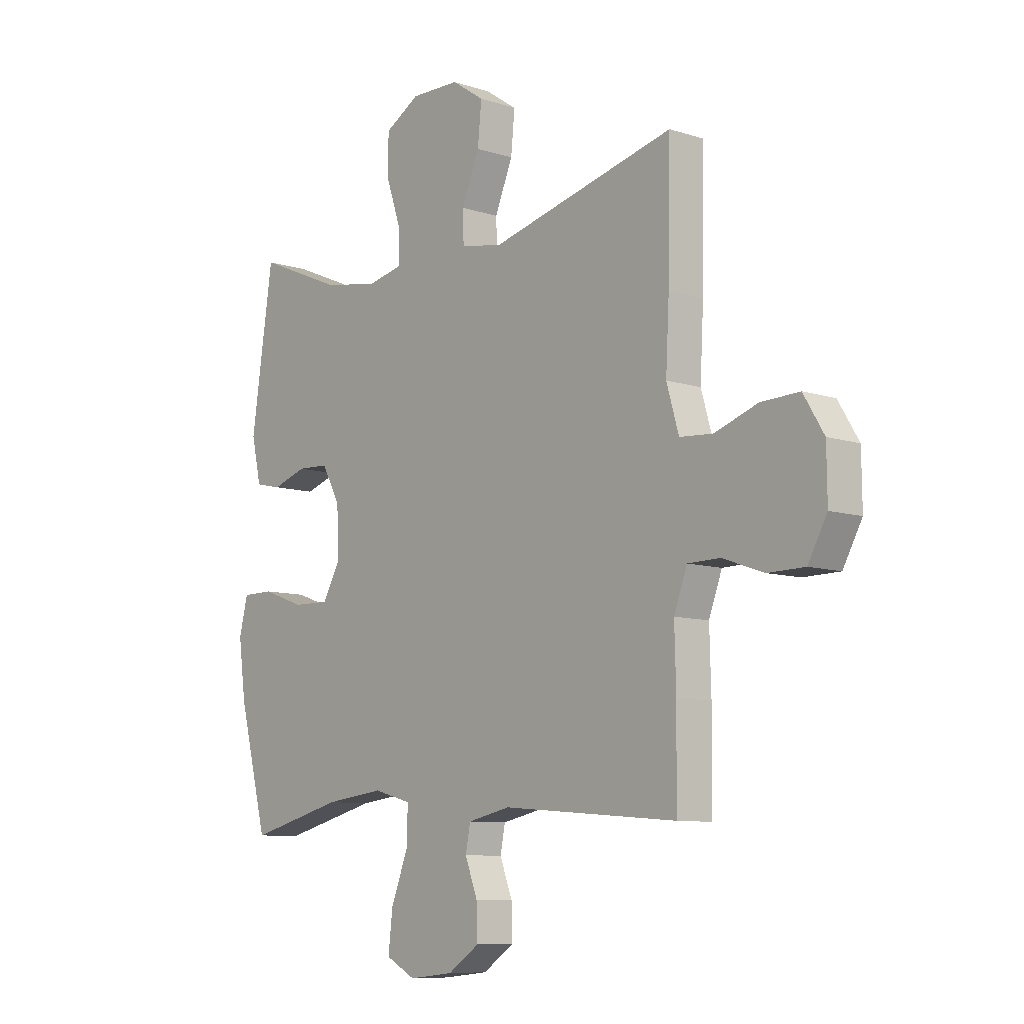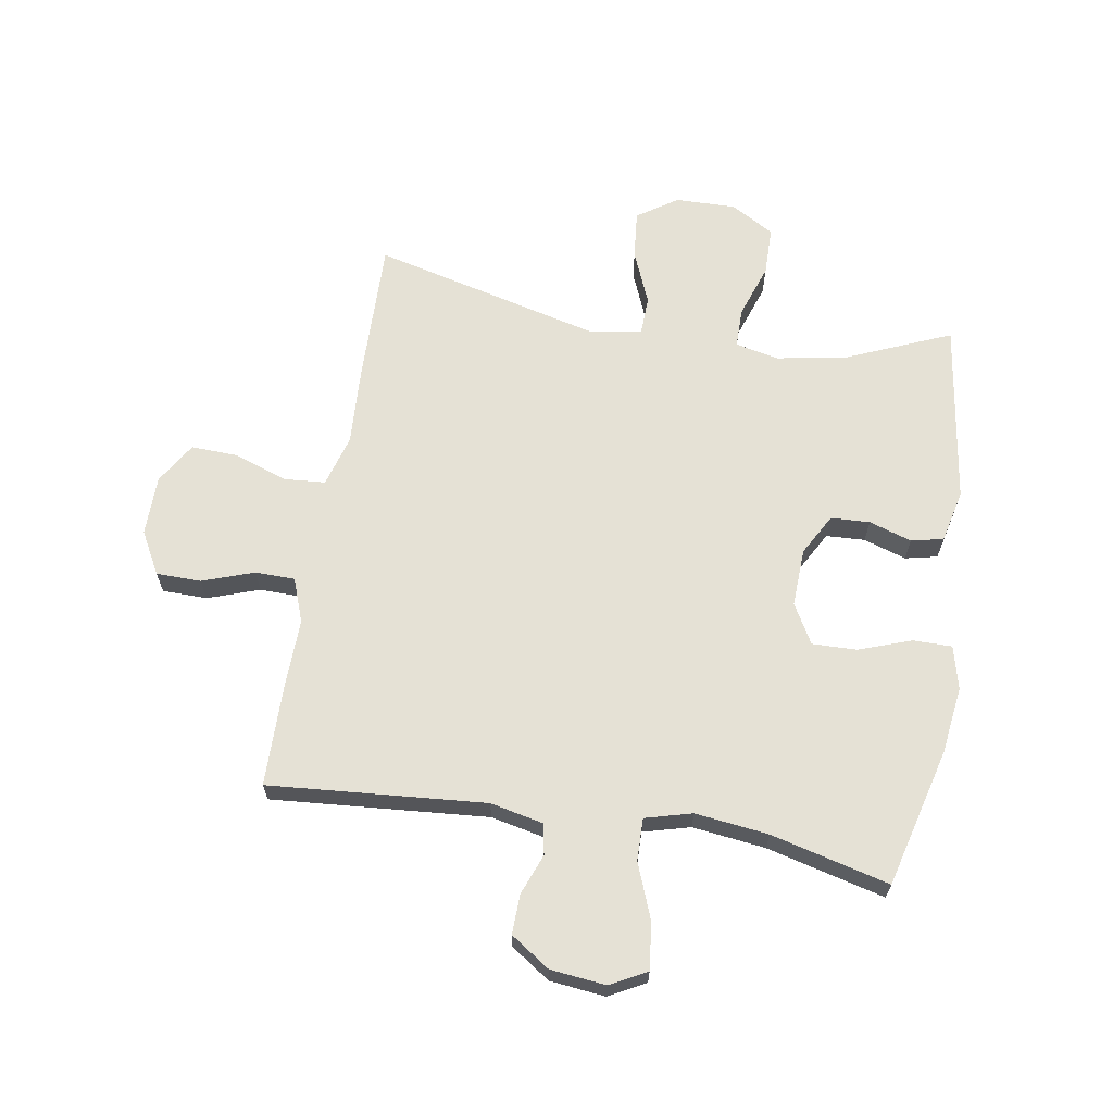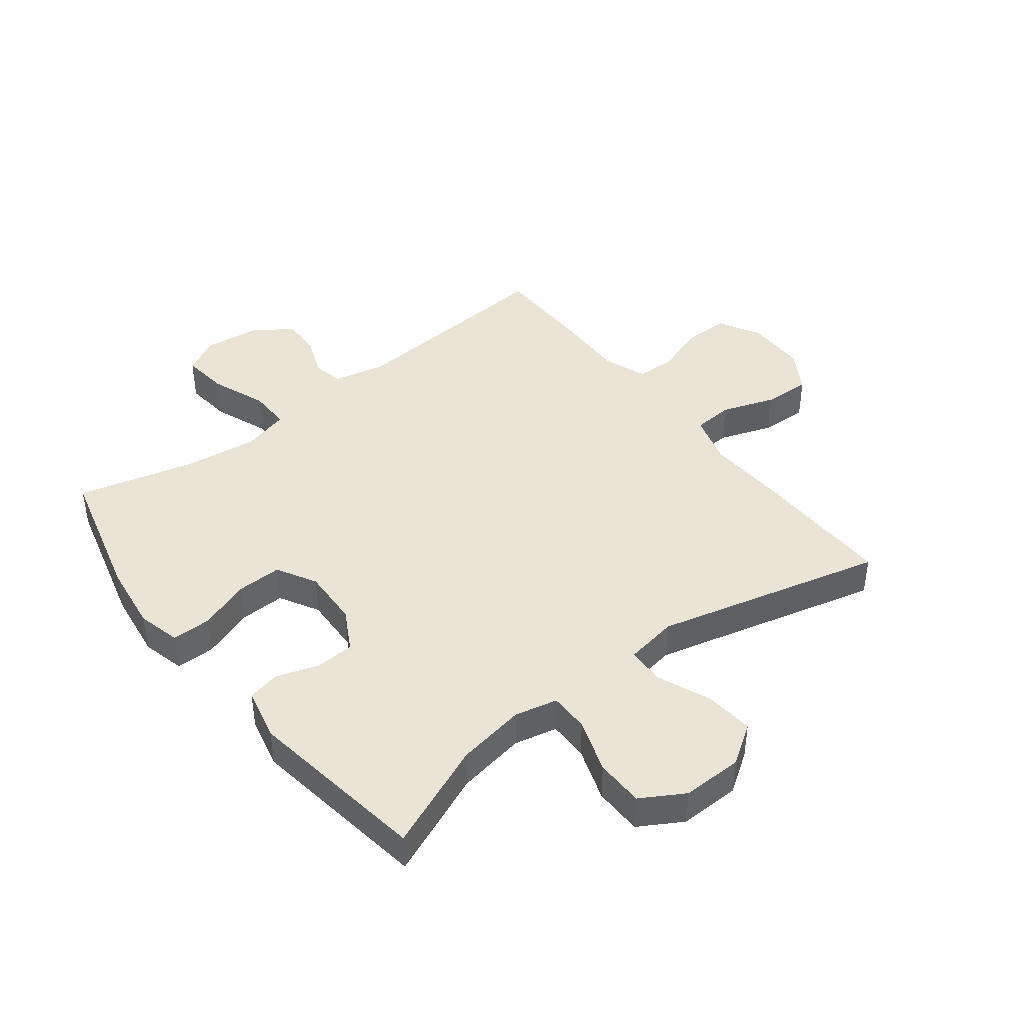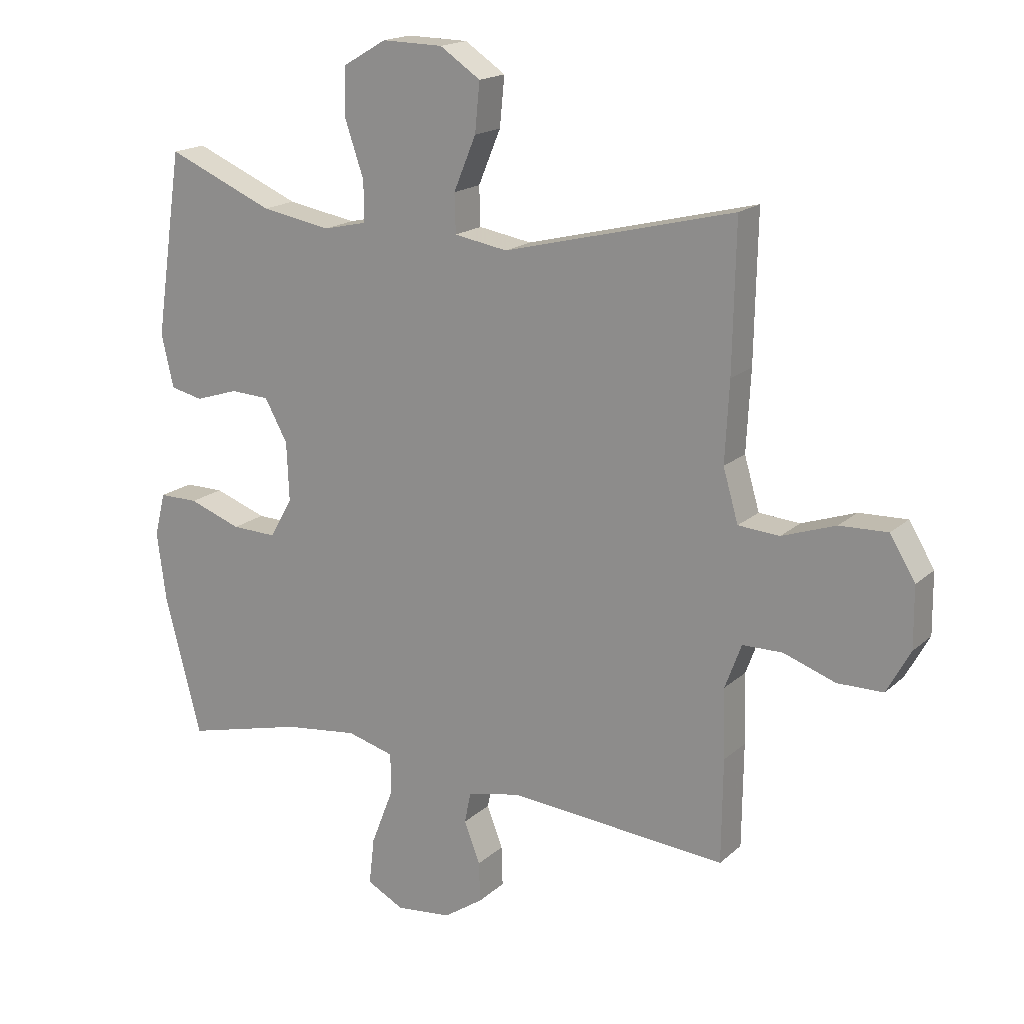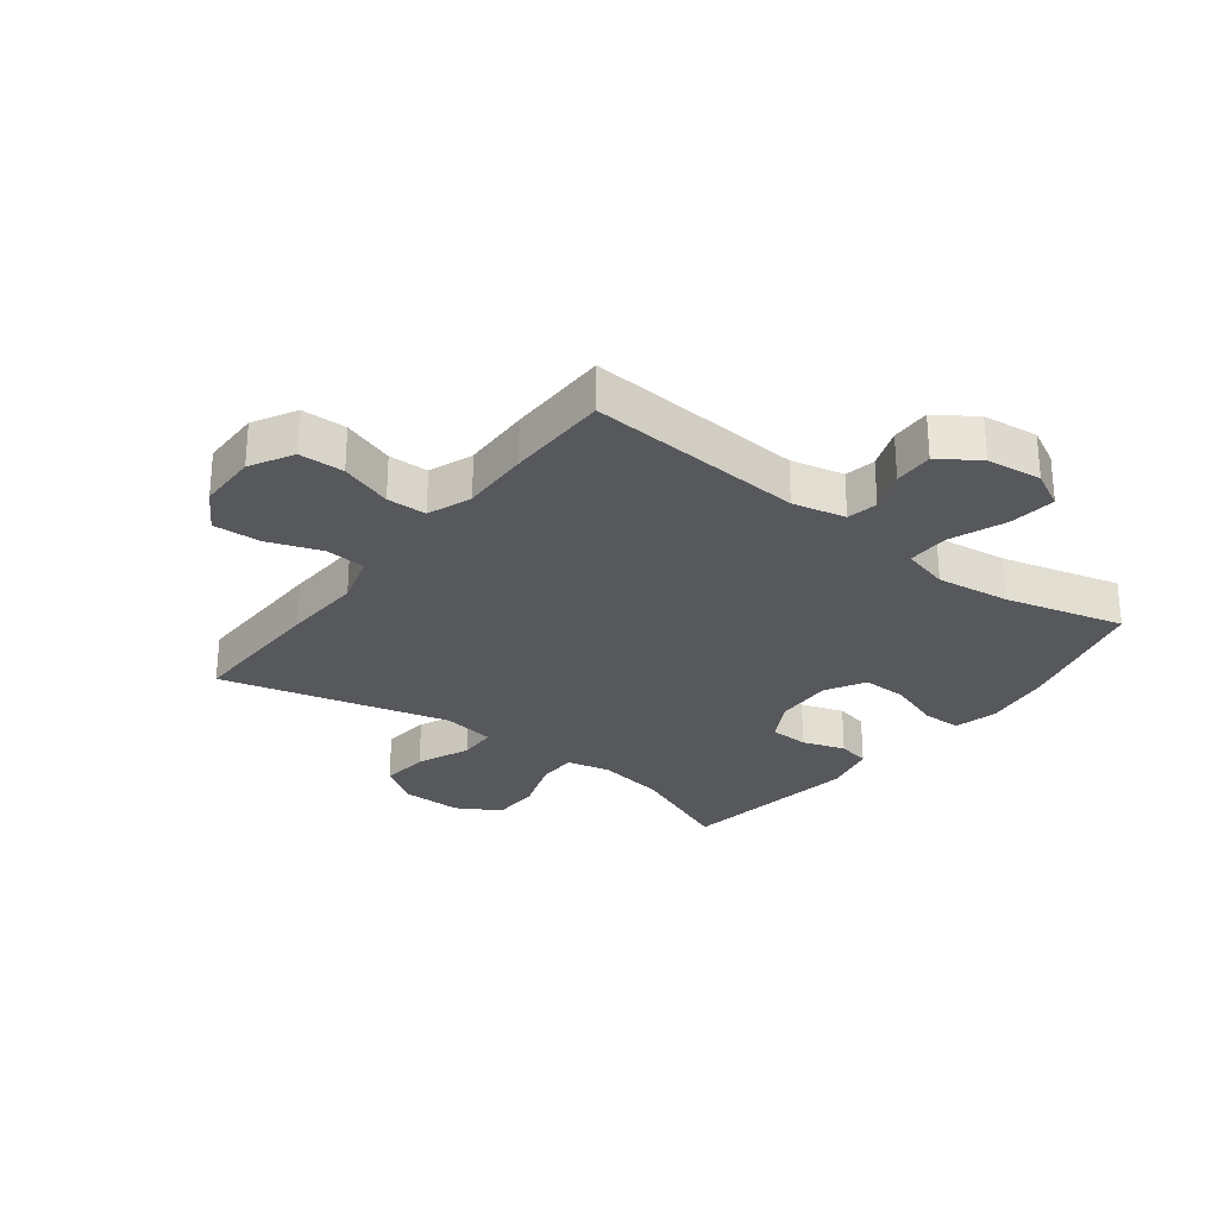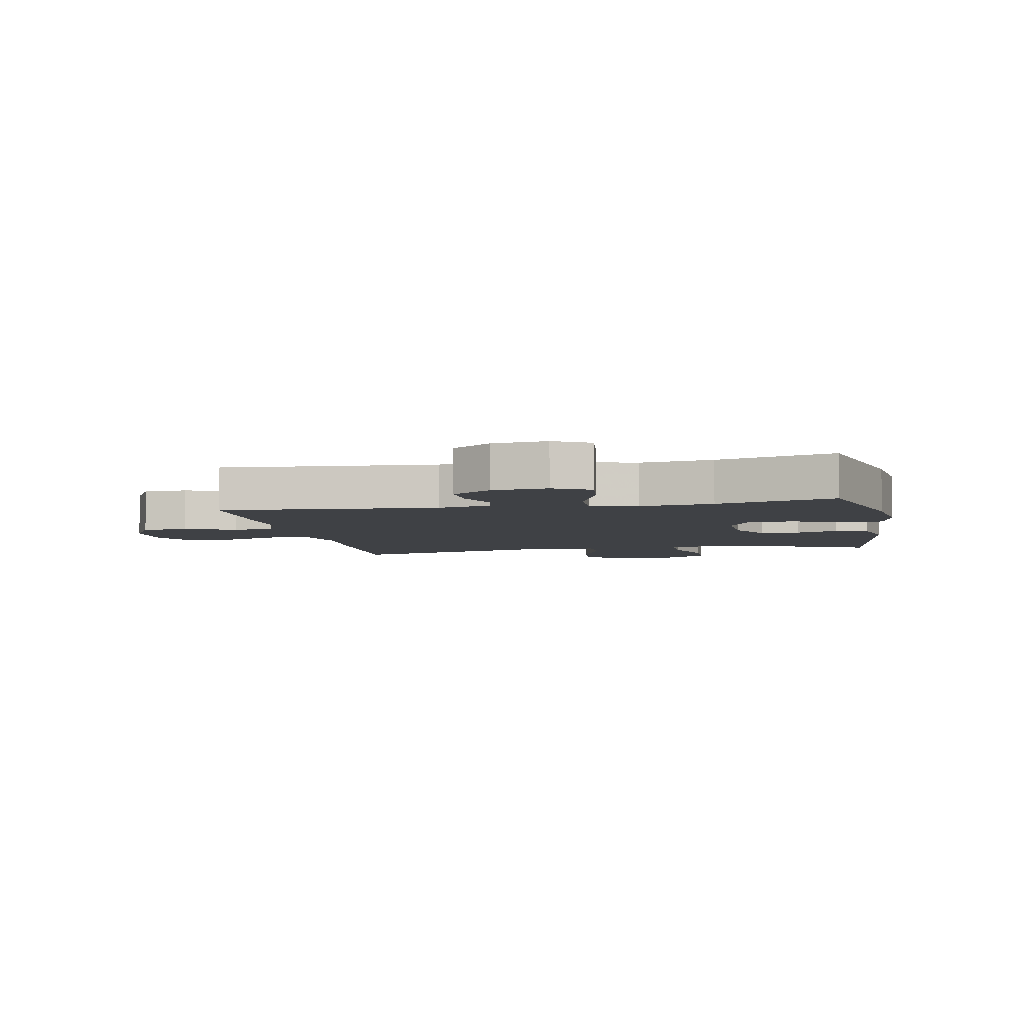
<metadata>
{"format":"obj","ext":"obj","renderer":"f3d","projection":"perspective","resolution":1024,"background":"white","views":[{"elev":-9.0,"azim":49.2,"up":"+Z"},{"elev":65.1,"azim":-170.6,"up":"+Y"},{"elev":42.6,"azim":-37.7,"up":"+Y"},{"elev":17.6,"azim":31.3,"up":"+Z"},{"elev":-27.7,"azim":142.7,"up":"+Y"},{"elev":-5.4,"azim":-168.9,"up":"+Y"}]}
</metadata>
<code>
v 0.5 0.07 -0.5
v 0.139 0.07 -0.471
v 0.051 0.07 -0.49
v 0.041 0.07 -0.541
v 0.067 0.07 -0.609
v 0.069 0.07 -0.675
v 0.004 0.07 -0.719
v -0.088 0.07 -0.729
v -0.149 0.07 -0.697
v -0.14 0.07 -0.619
v -0.104 0.07 -0.526
v -0.103 0.07 -0.456
v -0.181 0.07 -0.435
v -0.303 0.07 -0.45
v -0.5 0.07 -0.5
v -0.56 0.07 -0.269
v -0.575 0.07 -0.156
v -0.557 0.07 -0.084
v -0.492 0.07 -0.084
v -0.405 0.07 -0.115
v -0.33 0.07 -0.117
v -0.293 0.07 -0.051
v -0.297 0.07 0.046
v -0.335 0.07 0.115
v -0.4 0.07 0.118
v -0.471 0.07 0.095
v -0.525 0.07 0.107
v -0.545 0.07 0.195
v -0.5 0.07 0.5
v -0.323 0.07 0.425
v -0.208 0.07 0.405
v -0.136 0.07 0.421
v -0.136 0.07 0.487
v -0.167 0.07 0.578
v -0.166 0.07 0.659
v -0.094 0.07 0.701
v 0.007 0.07 0.699
v 0.074 0.07 0.654
v 0.066 0.07 0.573
v 0.029 0.07 0.484
v 0.031 0.07 0.42
v 0.119 0.07 0.405
v 0.5 0.07 0.5
v 0.495 0.07 0.26
v 0.488 0.07 0.128
v 0.513 0.07 0.042
v 0.581 0.07 0.037
v 0.67 0.07 0.068
v 0.749 0.07 0.071
v 0.791 0.07 0.002
v 0.792 0.07 -0.098
v 0.753 0.07 -0.169
v 0.678 0.07 -0.17
v 0.592 0.07 -0.14
v 0.526 0.07 -0.141
v 0.499 0.07 -0.214
v 0.502 0.07 -0.329
v 0.5 0 -0.5
v 0.139 0 -0.471
v 0.051 0 -0.49
v 0.041 0 -0.541
v 0.067 0 -0.609
v 0.069 0 -0.675
v 0.004 0 -0.719
v -0.088 0 -0.729
v -0.149 0 -0.697
v -0.14 0 -0.619
v -0.104 0 -0.526
v -0.103 0 -0.456
v -0.181 0 -0.435
v -0.303 0 -0.45
v -0.5 0 -0.5
v -0.56 0 -0.269
v -0.575 0 -0.156
v -0.557 0 -0.084
v -0.492 0 -0.084
v -0.405 0 -0.115
v -0.33 0 -0.117
v -0.293 0 -0.051
v -0.297 0 0.046
v -0.335 0 0.115
v -0.4 0 0.118
v -0.471 0 0.095
v -0.525 0 0.107
v -0.545 0 0.195
v -0.5 0 0.5
v -0.323 0 0.425
v -0.208 0 0.405
v -0.136 0 0.421
v -0.136 0 0.487
v -0.167 0 0.578
v -0.166 0 0.659
v -0.094 0 0.701
v 0.007 0 0.699
v 0.074 0 0.654
v 0.066 0 0.573
v 0.029 0 0.484
v 0.031 0 0.42
v 0.119 0 0.405
v 0.5 0 0.5
v 0.495 0 0.26
v 0.488 0 0.128
v 0.513 0 0.042
v 0.581 0 0.037
v 0.67 0 0.068
v 0.749 0 0.071
v 0.791 0 0.002
v 0.792 0 -0.098
v 0.753 0 -0.169
v 0.678 0 -0.17
v 0.592 0 -0.14
v 0.526 0 -0.141
v 0.499 0 -0.214
v 0.502 0 -0.329
f 56 57 1 2
f 55 56 2 3
f 52 53 54
f 51 52 54
f 50 51 54
f 49 50 54
f 48 49 54
f 47 48 54
f 46 47 54 55
f 45 46 55 3
f 44 45 3
f 43 44 3
f 42 43 3
f 38 39 40
f 37 38 40
f 36 37 40
f 35 36 40
f 34 35 40
f 33 34 40
f 32 33 40 41
f 42 3 4
f 41 42 4
f 32 41 4
f 31 32 4
f 28 29 30
f 27 28 30
f 26 27 30
f 25 26 30
f 24 25 30 31
f 18 19 20
f 17 18 20
f 16 17 20
f 15 16 20
f 14 15 20
f 13 14 20 21
f 12 13 21 22
f 9 10 11
f 8 9 11
f 7 8 11
f 6 7 11
f 5 6 11
f 4 5 11
f 4 11 12
f 23 24 31 4
f 4 12 22 23
f 59 58 114 113
f 60 59 113 112
f 111 110 109
f 111 109 108
f 111 108 107
f 111 107 106
f 111 106 105
f 111 105 104
f 112 111 104 103
f 60 112 103 102
f 60 102 101
f 60 101 100
f 60 100 99
f 97 96 95
f 97 95 94
f 97 94 93
f 97 93 92
f 97 92 91
f 97 91 90
f 98 97 90 89
f 61 60 99
f 61 99 98
f 61 98 89
f 61 89 88
f 87 86 85
f 87 85 84
f 87 84 83
f 87 83 82
f 88 87 82 81
f 77 76 75
f 77 75 74
f 77 74 73
f 77 73 72
f 77 72 71
f 78 77 71 70
f 79 78 70 69
f 68 67 66
f 68 66 65
f 68 65 64
f 68 64 63
f 68 63 62
f 68 62 61
f 69 68 61
f 61 88 81 80
f 80 79 69 61
f 1 58 59 2
f 2 59 60 3
f 3 60 61 4
f 4 61 62 5
f 5 62 63 6
f 6 63 64 7
f 7 64 65 8
f 8 65 66 9
f 9 66 67 10
f 10 67 68 11
f 11 68 69 12
f 12 69 70 13
f 13 70 71 14
f 14 71 72 15
f 15 72 73 16
f 16 73 74 17
f 17 74 75 18
f 18 75 76 19
f 19 76 77 20
f 20 77 78 21
f 21 78 79 22
f 22 79 80 23
f 23 80 81 24
f 24 81 82 25
f 25 82 83 26
f 26 83 84 27
f 27 84 85 28
f 28 85 86 29
f 29 86 87 30
f 30 87 88 31
f 31 88 89 32
f 32 89 90 33
f 33 90 91 34
f 34 91 92 35
f 35 92 93 36
f 36 93 94 37
f 37 94 95 38
f 38 95 96 39
f 39 96 97 40
f 40 97 98 41
f 41 98 99 42
f 42 99 100 43
f 43 100 101 44
f 44 101 102 45
f 45 102 103 46
f 46 103 104 47
f 47 104 105 48
f 48 105 106 49
f 49 106 107 50
f 50 107 108 51
f 51 108 109 52
f 52 109 110 53
f 53 110 111 54
f 54 111 112 55
f 55 112 113 56
f 56 113 114 57
f 57 114 58 1

</code>
